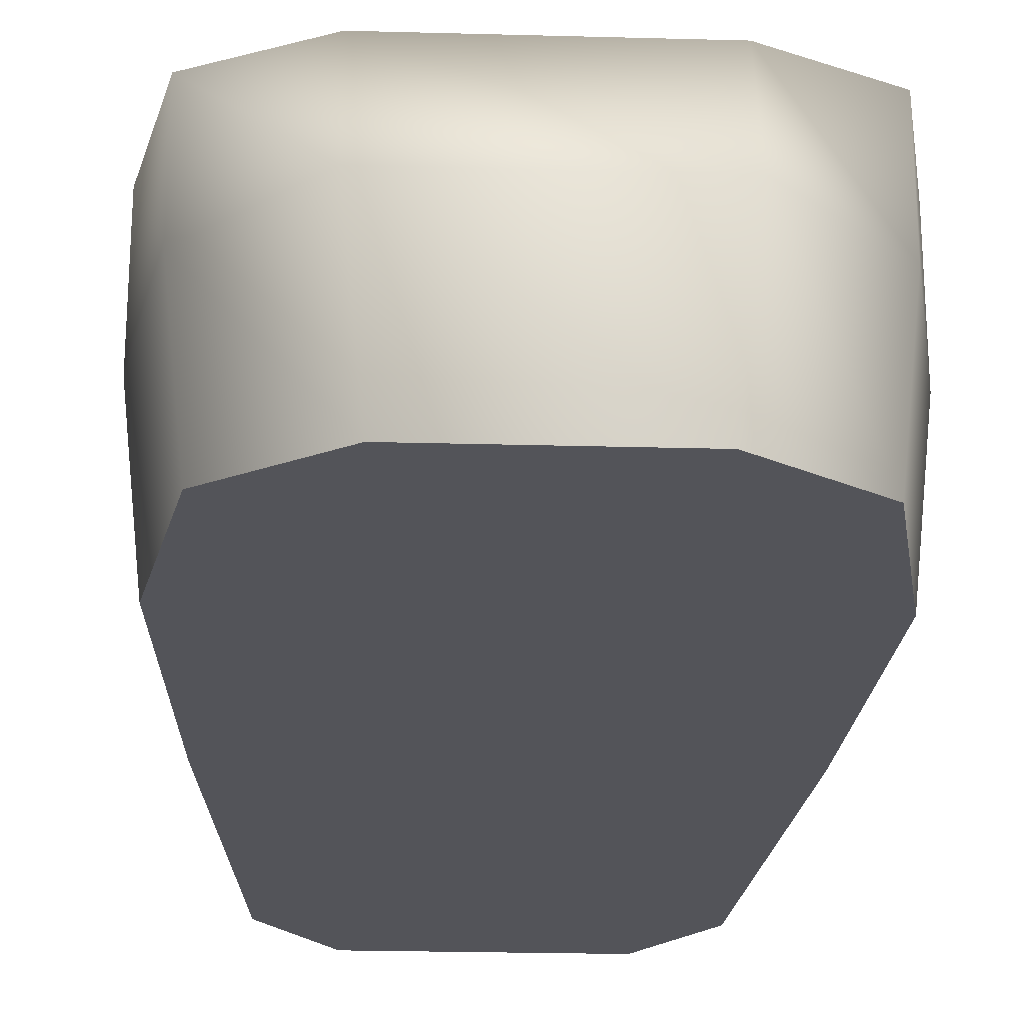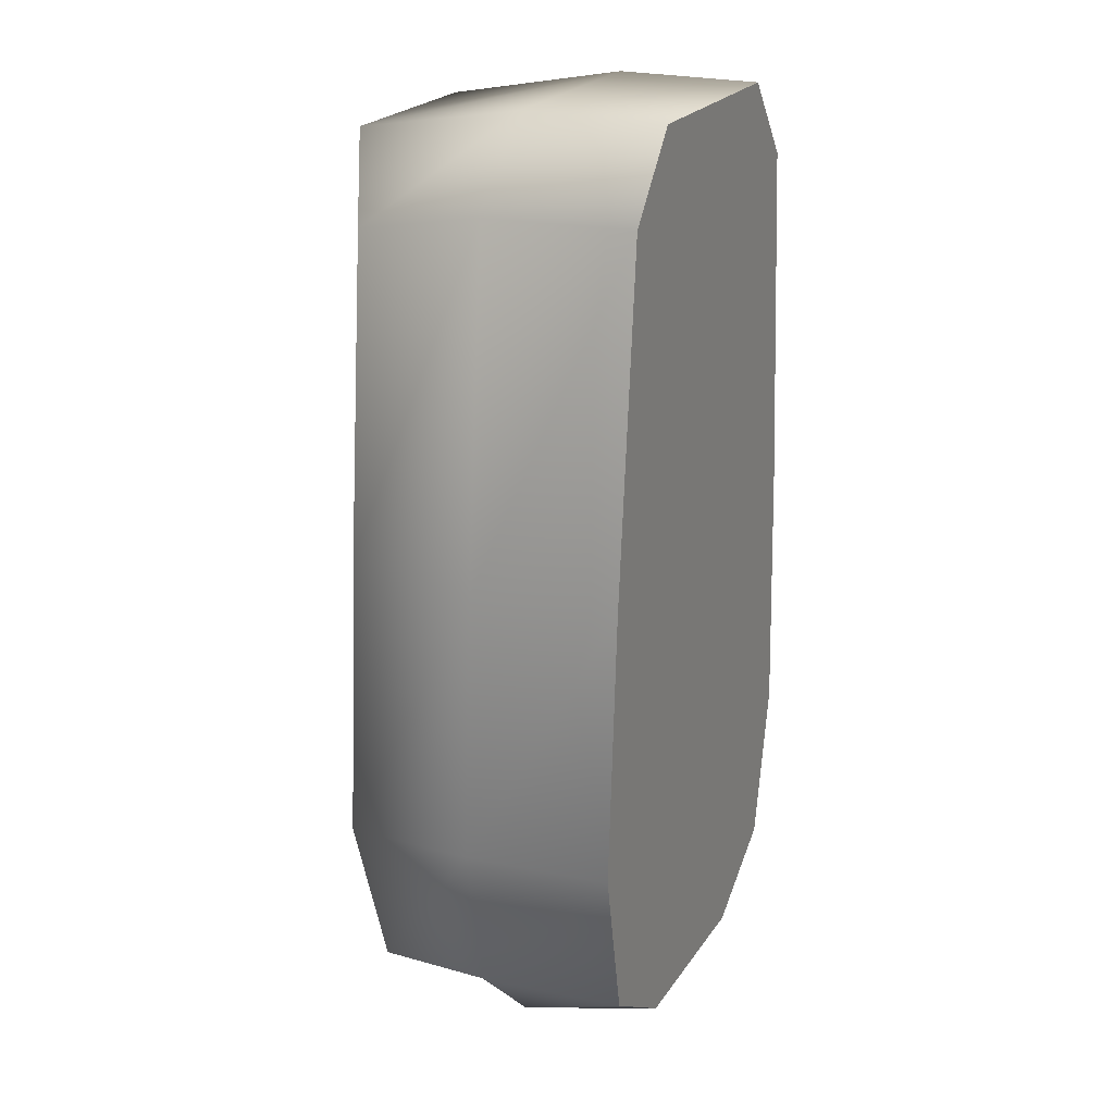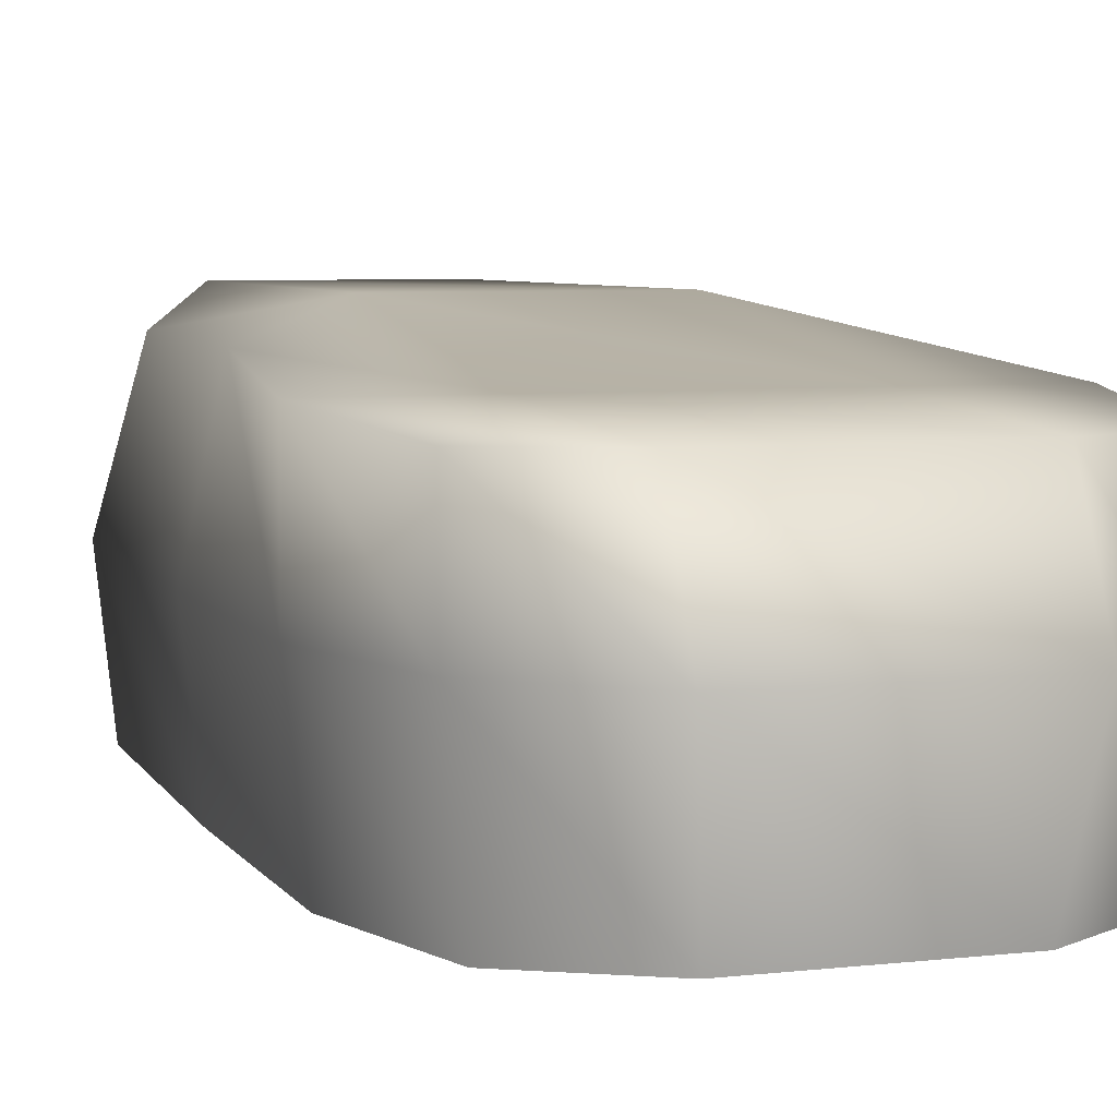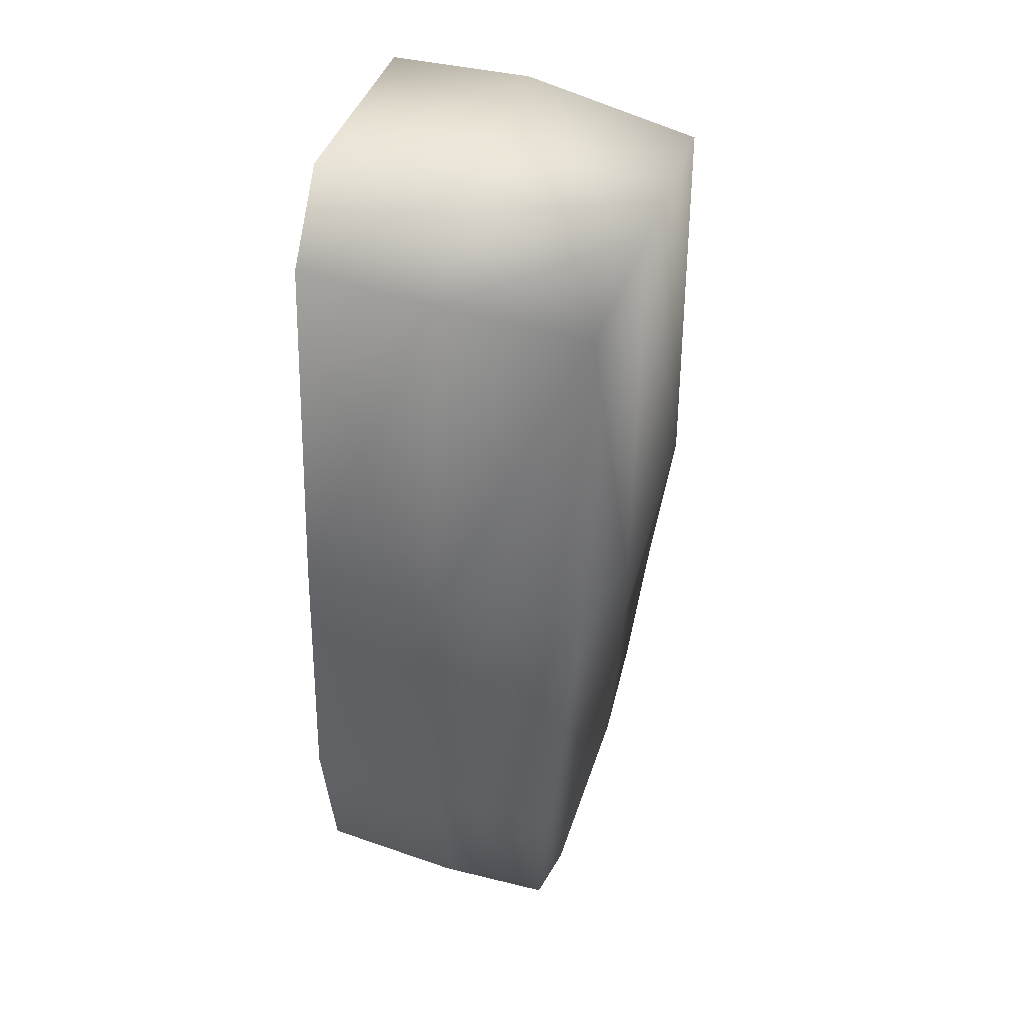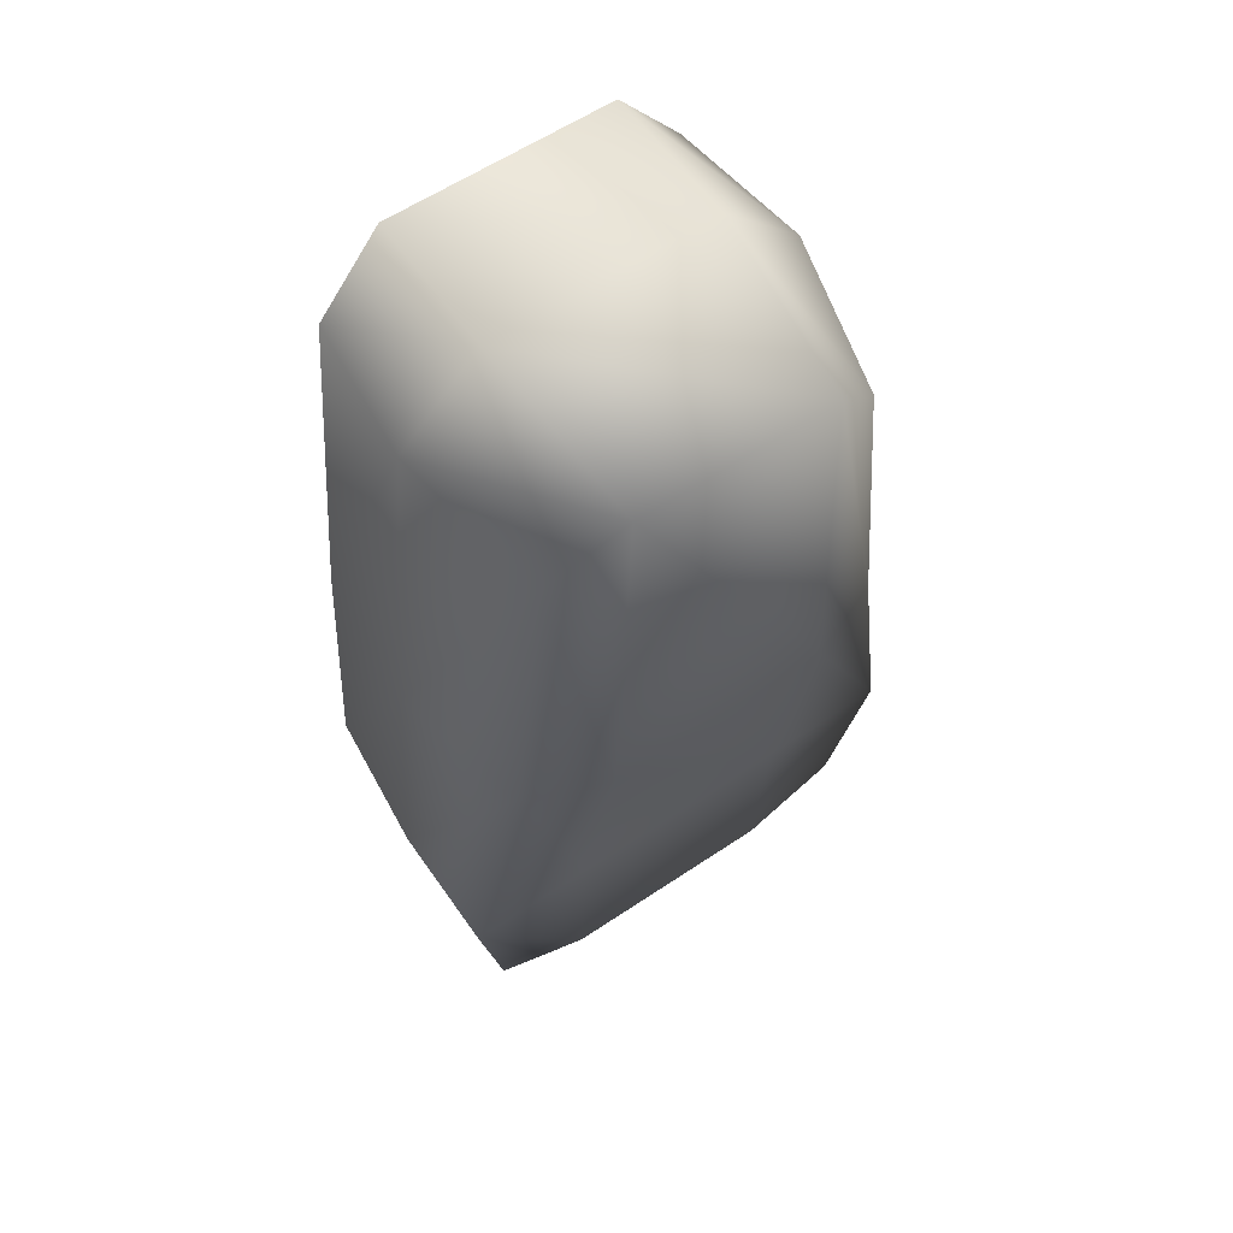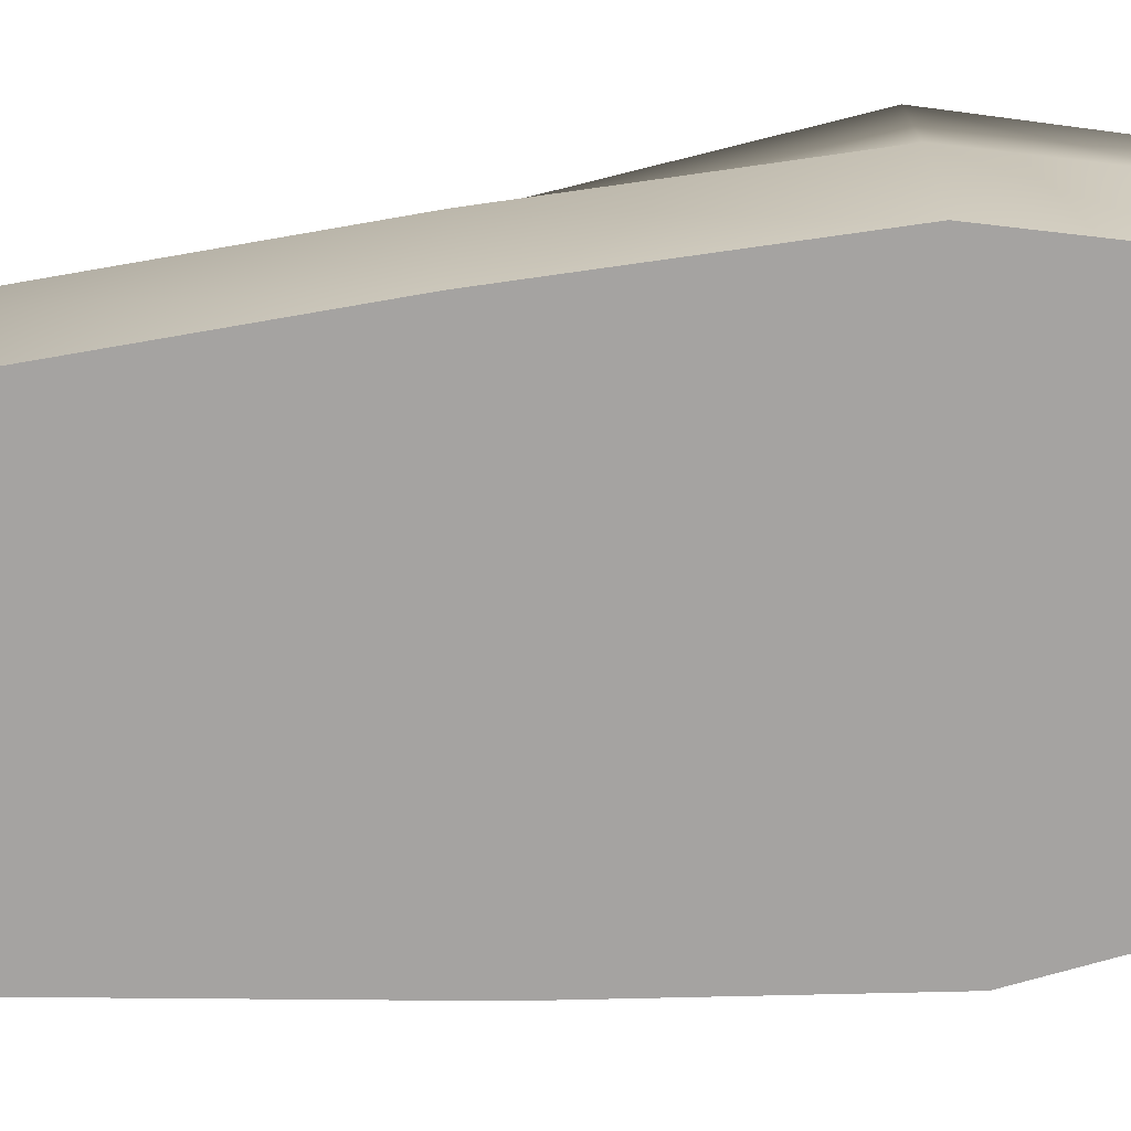
<metadata>
{"format":"obj","ext":"obj","renderer":"f3d","projection":"perspective","resolution":1024,"background":"white","views":[{"elev":-23.8,"azim":177.4,"up":"+Y"},{"elev":22.9,"azim":-64.6,"up":"+Z"},{"elev":5.5,"azim":159.3,"up":"+Y"},{"elev":40.2,"azim":106.9,"up":"+Z"},{"elev":59.3,"azim":145.3,"up":"+Z"},{"elev":-73.1,"azim":94.7,"up":"+Y"}]}
</metadata>
<code>
v -7 0 -17
v -14 0 -17
v -12 0 -27
v -12 0 -27
v -6 0 -31
v -7 0 -17
v 7 0 -17
v -7 0 -17
v -6 0 -31
v -6 0 -31
v 6 0 -31
v 7 0 -17
v 14 0 -17
v 7 0 -17
v 6 0 -31
v 6 0 -31
v 12 0 -27
v 14 0 -17
v -7 0 0
v -13 0 0
v -14 0 -17
v -14 0 -17
v -7 0 -17
v -7 0 0
v 7 0 0
v -7 0 0
v -7 0 -17
v -7 0 -17
v 7 0 -17
v 7 0 0
v 13 0 0
v 7 0 0
v 7 0 -17
v 7 0 -17
v 14 0 -17
v 13 0 0
v -7 0 27
v -11 0 22
v -13 0 0
v -13 0 0
v -7 0 0
v -7 0 27
v 7 0 27
v -7 0 27
v -7 0 0
v -7 0 0
v 7 0 0
v 7 0 27
v 11 0 22
v 7 0 27
v 7 0 0
v 7 0 0
v 13 0 0
v 11 0 22
v -7 17 -17
v -7 16 -30
v -13 16 -27
v -13 16 -27
v -15 17 -17
v -7 17 -17
v 7 17 -17
v 7 16 -30
v -7 16 -30
v -7 16 -30
v -7 17 -17
v 7 17 -17
v 15 17 -17
v 13 16 -27
v 7 16 -30
v 7 16 -30
v 7 17 -17
v 15 17 -17
v -7 20 0
v -7 17 -17
v -15 17 -17
v -15 17 -17
v -12 18 0
v -7 20 0
v 7 20 0
v 7 17 -17
v -7 17 -17
v -7 17 -17
v -7 20 0
v 7 20 0
v 12 18 0
v 15 17 -17
v 7 17 -17
v 7 17 -17
v 7 20 0
v 12 18 0
v -6 20 25
v -7 20 0
v -12 18 0
v -12 18 0
v -10 18 20
v -6 20 25
v 6 20 25
v 7 20 0
v -7 20 0
v -7 20 0
v -6 20 25
v 6 20 25
v 10 18 20
v 12 18 0
v 7 20 0
v 7 20 0
v 6 20 25
v 10 18 20
v -7 9 -33
v -6 0 -31
v -12 0 -27
v -12 0 -27
v -13 9 -27
v -7 9 -33
v 7 9 -33
v 6 0 -31
v -6 0 -31
v -6 0 -31
v -7 9 -33
v 7 9 -33
v 13 9 -27
v 12 0 -27
v 6 0 -31
v 6 0 -31
v 7 9 -33
v 13 9 -27
v -7 16 -30
v -7 9 -33
v -13 9 -27
v -13 9 -27
v -13 16 -27
v -7 16 -30
v 7 16 -30
v 7 9 -33
v -7 9 -33
v -7 9 -33
v -7 16 -30
v 7 16 -30
v 13 16 -27
v 13 9 -27
v 7 9 -33
v 7 9 -33
v 7 16 -30
v 13 16 -27
v 15 9 -17
v 14 0 -17
v 12 0 -27
v 12 0 -27
v 13 9 -27
v 15 9 -17
v 14 9 0
v 13 0 0
v 14 0 -17
v 14 0 -17
v 15 9 -17
v 14 9 0
v 12 9 22
v 11 0 22
v 13 0 0
v 13 0 0
v 14 9 0
v 12 9 22
v 15 17 -17
v 15 9 -17
v 13 9 -27
v 13 9 -27
v 13 16 -27
v 15 17 -17
v 12 18 0
v 14 9 0
v 15 9 -17
v 15 9 -17
v 15 17 -17
v 12 18 0
v 10 18 20
v 12 9 22
v 14 9 0
v 14 9 0
v 12 18 0
v 10 18 20
v 7 9 27
v 7 0 27
v 11 0 22
v 11 0 22
v 12 9 22
v 7 9 27
v -7 9 27
v -7 0 27
v 7 0 27
v 7 0 27
v 7 9 27
v -7 9 27
v -12 9 22
v -11 0 22
v -7 0 27
v -7 0 27
v -7 9 27
v -12 9 22
v 6 20 25
v 7 9 27
v 12 9 22
v 12 9 22
v 10 18 20
v 6 20 25
v -6 20 25
v -7 9 27
v 7 9 27
v 7 9 27
v 6 20 25
v -6 20 25
v -10 18 20
v -12 9 22
v -7 9 27
v -7 9 27
v -6 20 25
v -10 18 20
v -14 9 0
v -13 0 0
v -11 0 22
v -11 0 22
v -12 9 22
v -14 9 0
v -15 9 -17
v -14 0 -17
v -13 0 0
v -13 0 0
v -14 9 0
v -15 9 -17
v -13 9 -27
v -12 0 -27
v -14 0 -17
v -14 0 -17
v -15 9 -17
v -13 9 -27
v -12 18 0
v -14 9 0
v -12 9 22
v -12 9 22
v -10 18 20
v -12 18 0
v -15 17 -17
v -15 9 -17
v -14 9 0
v -14 9 0
v -12 18 0
v -15 17 -17
v -13 16 -27
v -13 9 -27
v -15 9 -17
v -15 9 -17
v -15 17 -17
v -13 16 -27
f 1 2 3
f 4 5 6
f 7 8 9
f 10 11 12
f 13 14 15
f 16 17 18
f 19 20 21
f 22 23 24
f 25 26 27
f 28 29 30
f 31 32 33
f 34 35 36
f 37 38 39
f 40 41 42
f 43 44 45
f 46 47 48
f 49 50 51
f 52 53 54
f 55 56 57
f 58 59 60
f 61 62 63
f 64 65 66
f 67 68 69
f 70 71 72
f 73 74 75
f 76 77 78
f 79 80 81
f 82 83 84
f 85 86 87
f 88 89 90
f 91 92 93
f 94 95 96
f 97 98 99
f 100 101 102
f 103 104 105
f 106 107 108
f 109 110 111
f 112 113 114
f 115 116 117
f 118 119 120
f 121 122 123
f 124 125 126
f 127 128 129
f 130 131 132
f 133 134 135
f 136 137 138
f 139 140 141
f 142 143 144
f 145 146 147
f 148 149 150
f 151 152 153
f 154 155 156
f 157 158 159
f 160 161 162
f 163 164 165
f 166 167 168
f 169 170 171
f 172 173 174
f 175 176 177
f 178 179 180
f 181 182 183
f 184 185 186
f 187 188 189
f 190 191 192
f 193 194 195
f 196 197 198
f 199 200 201
f 202 203 204
f 205 206 207
f 208 209 210
f 211 212 213
f 214 215 216
f 217 218 219
f 220 221 222
f 223 224 225
f 226 227 228
f 229 230 231
f 232 233 234
f 235 236 237
f 238 239 240
f 241 242 243
f 244 245 246
f 247 248 249
f 250 251 252

</code>
